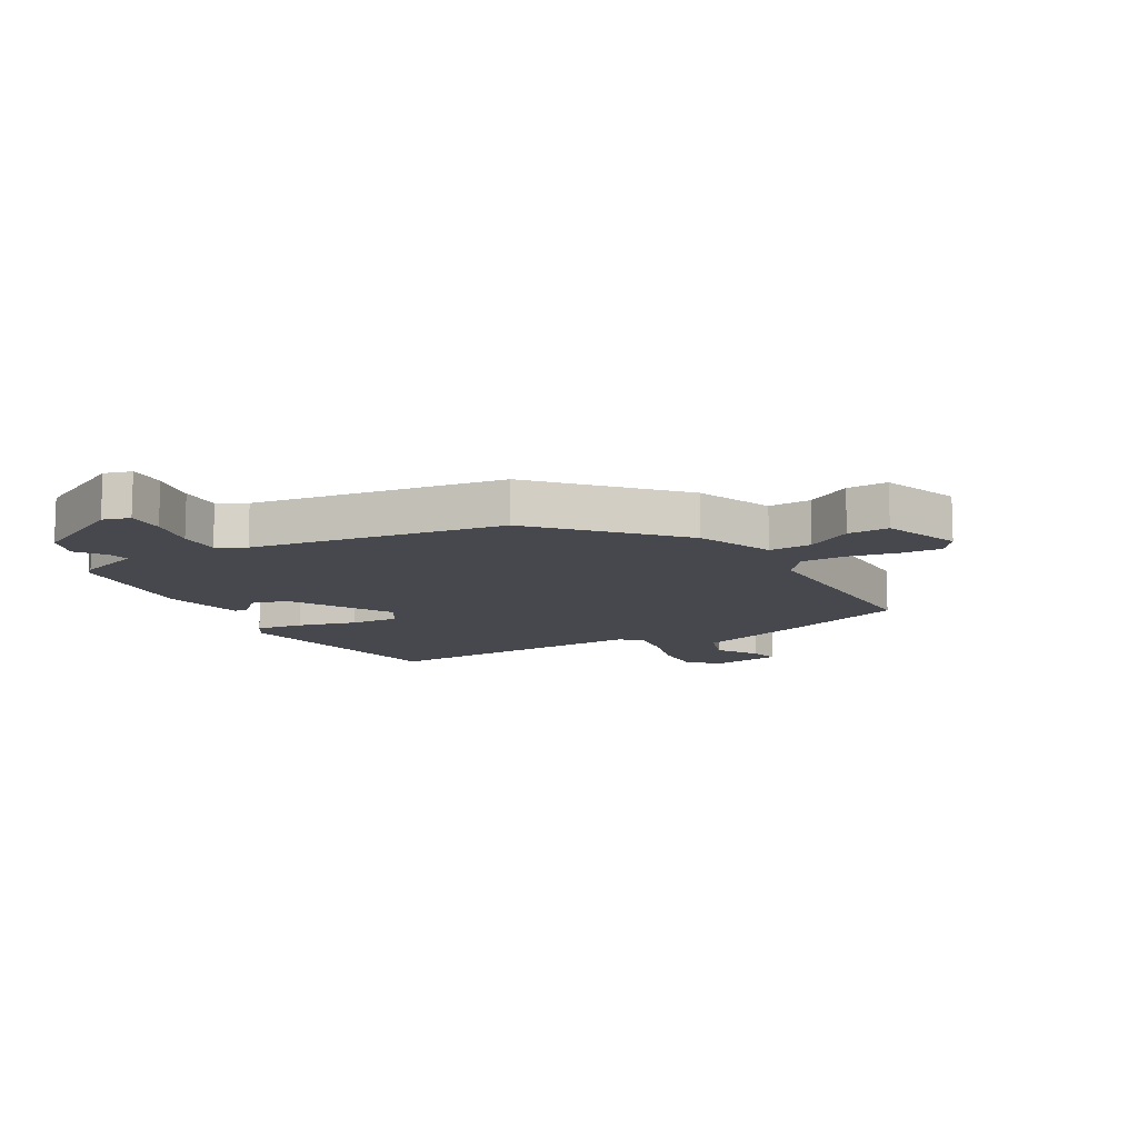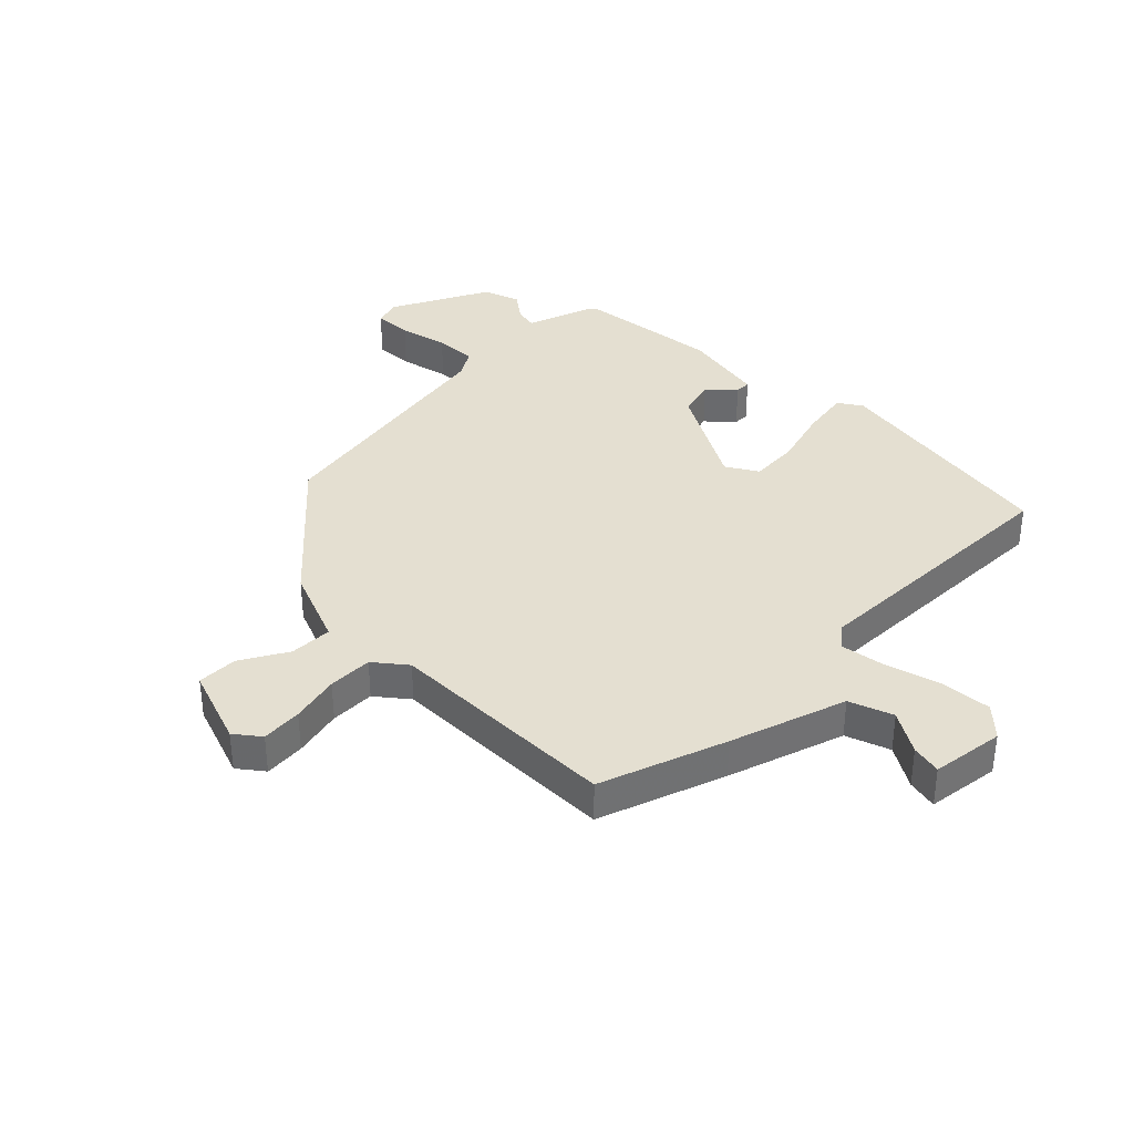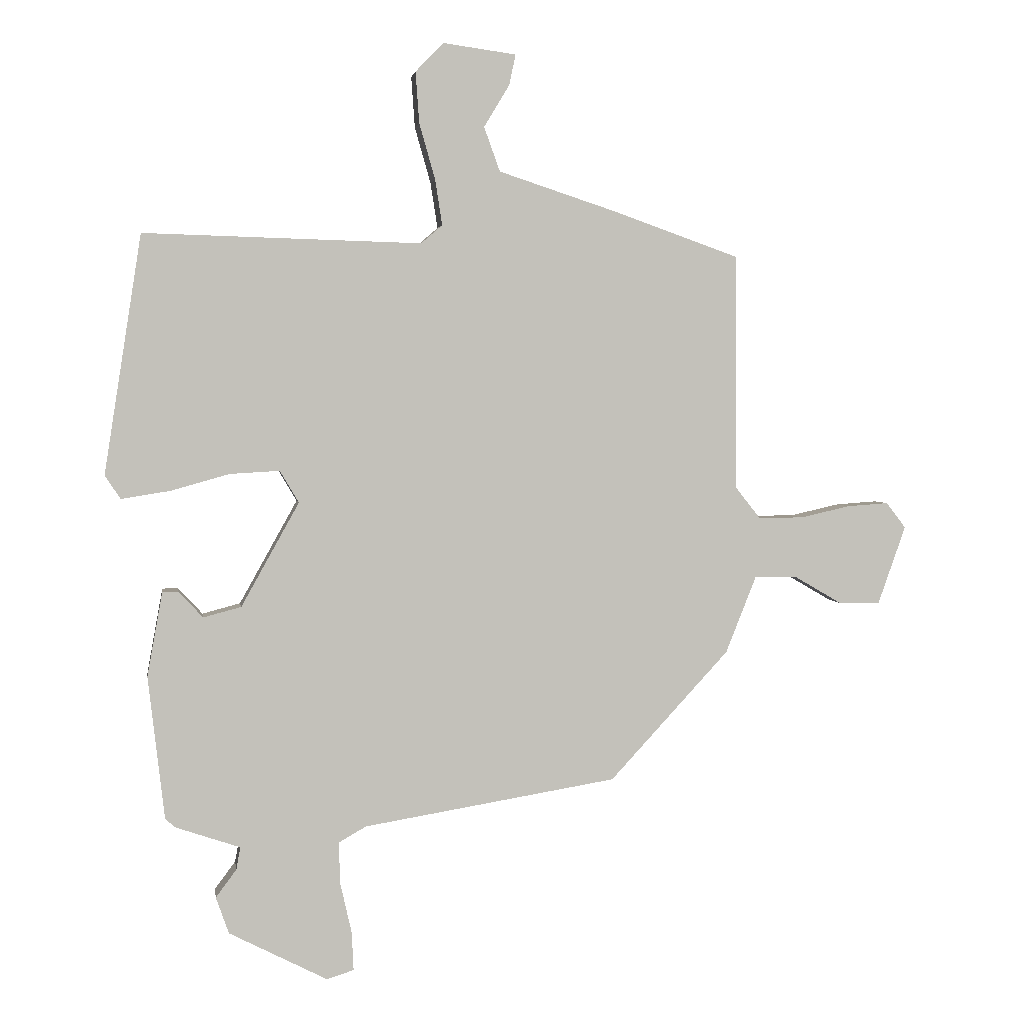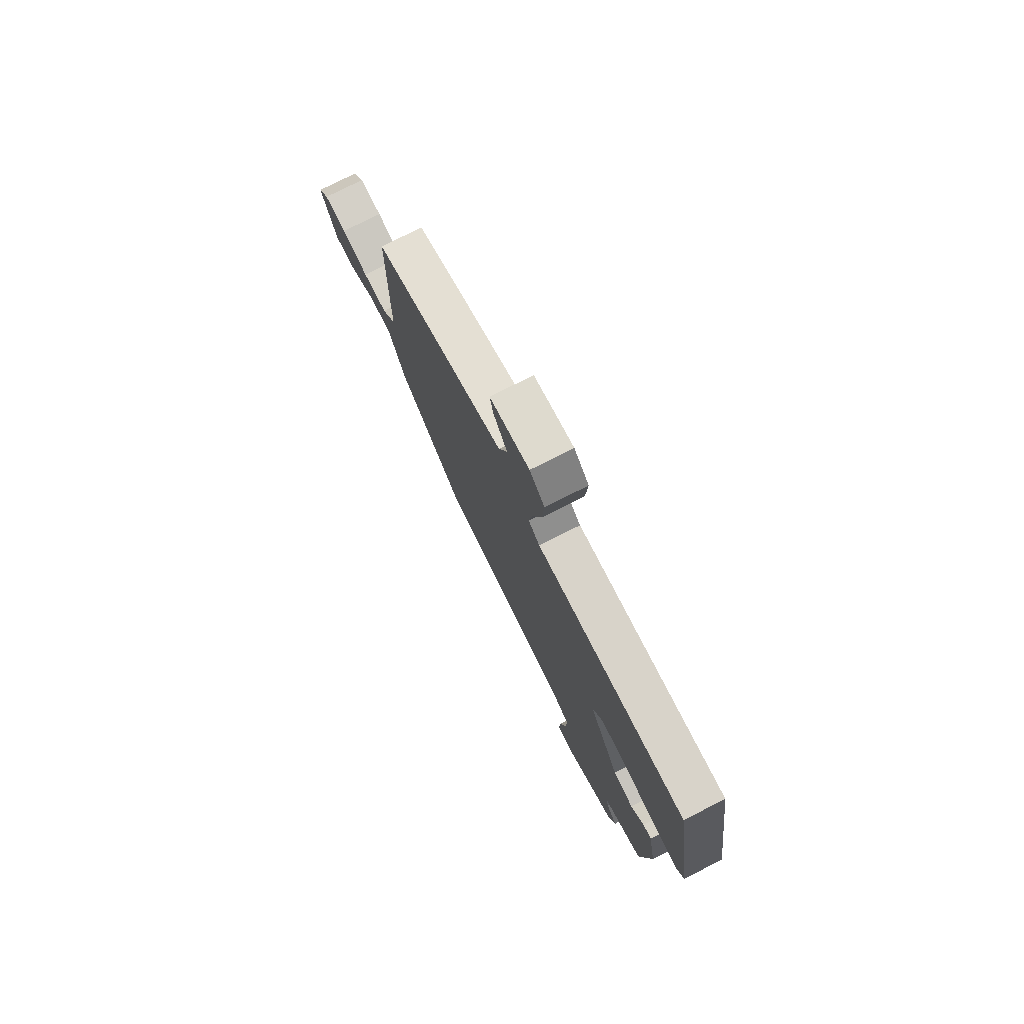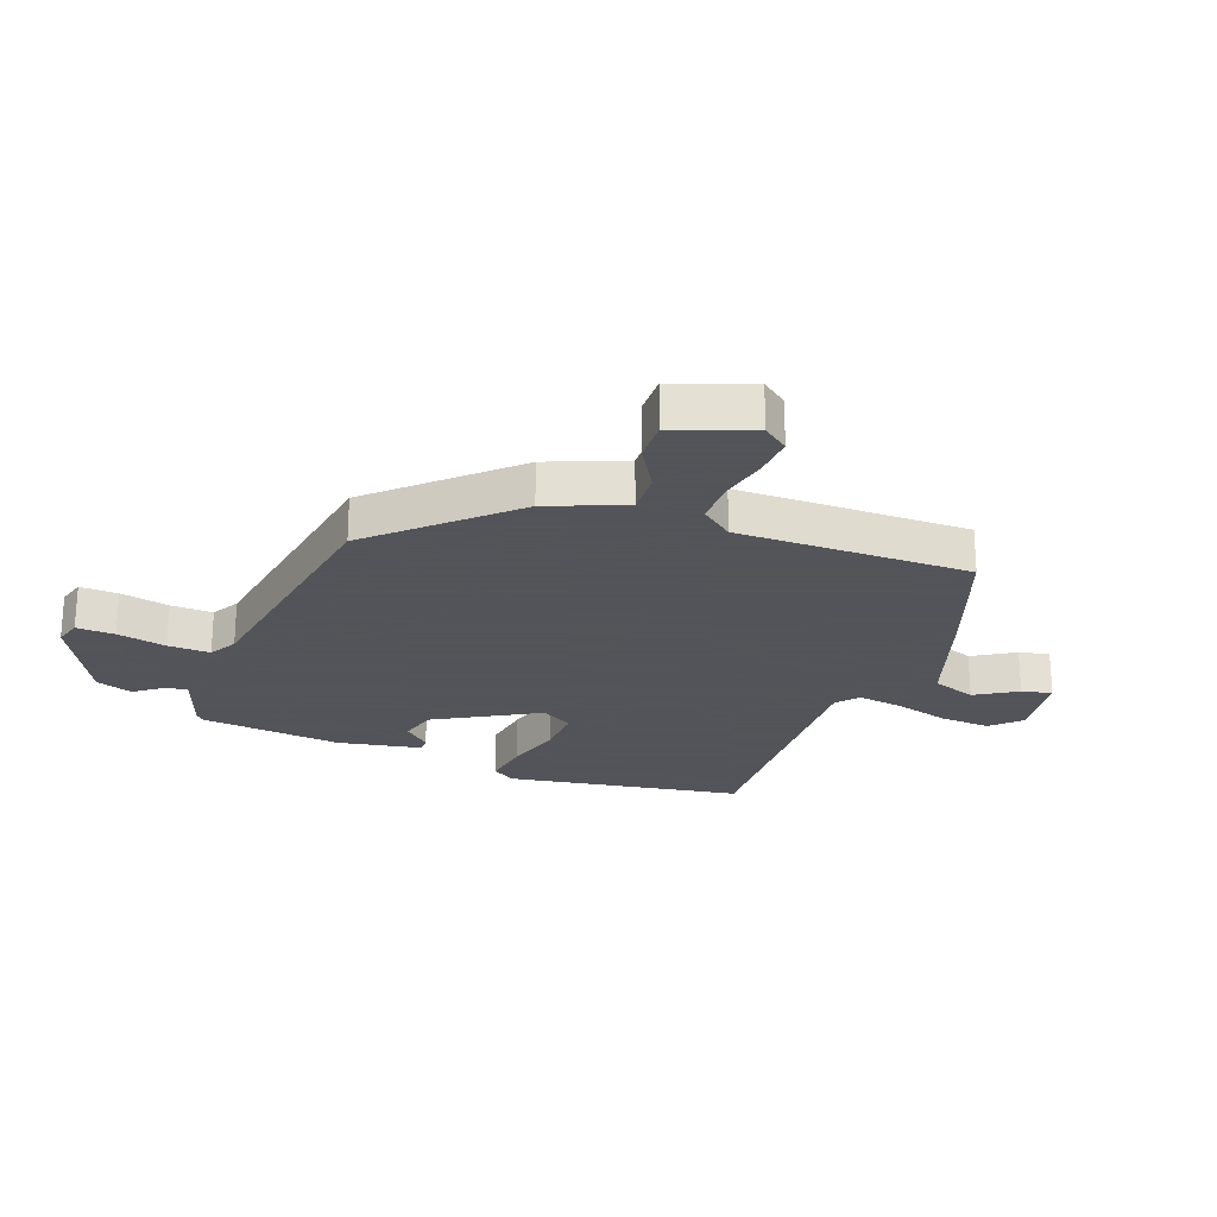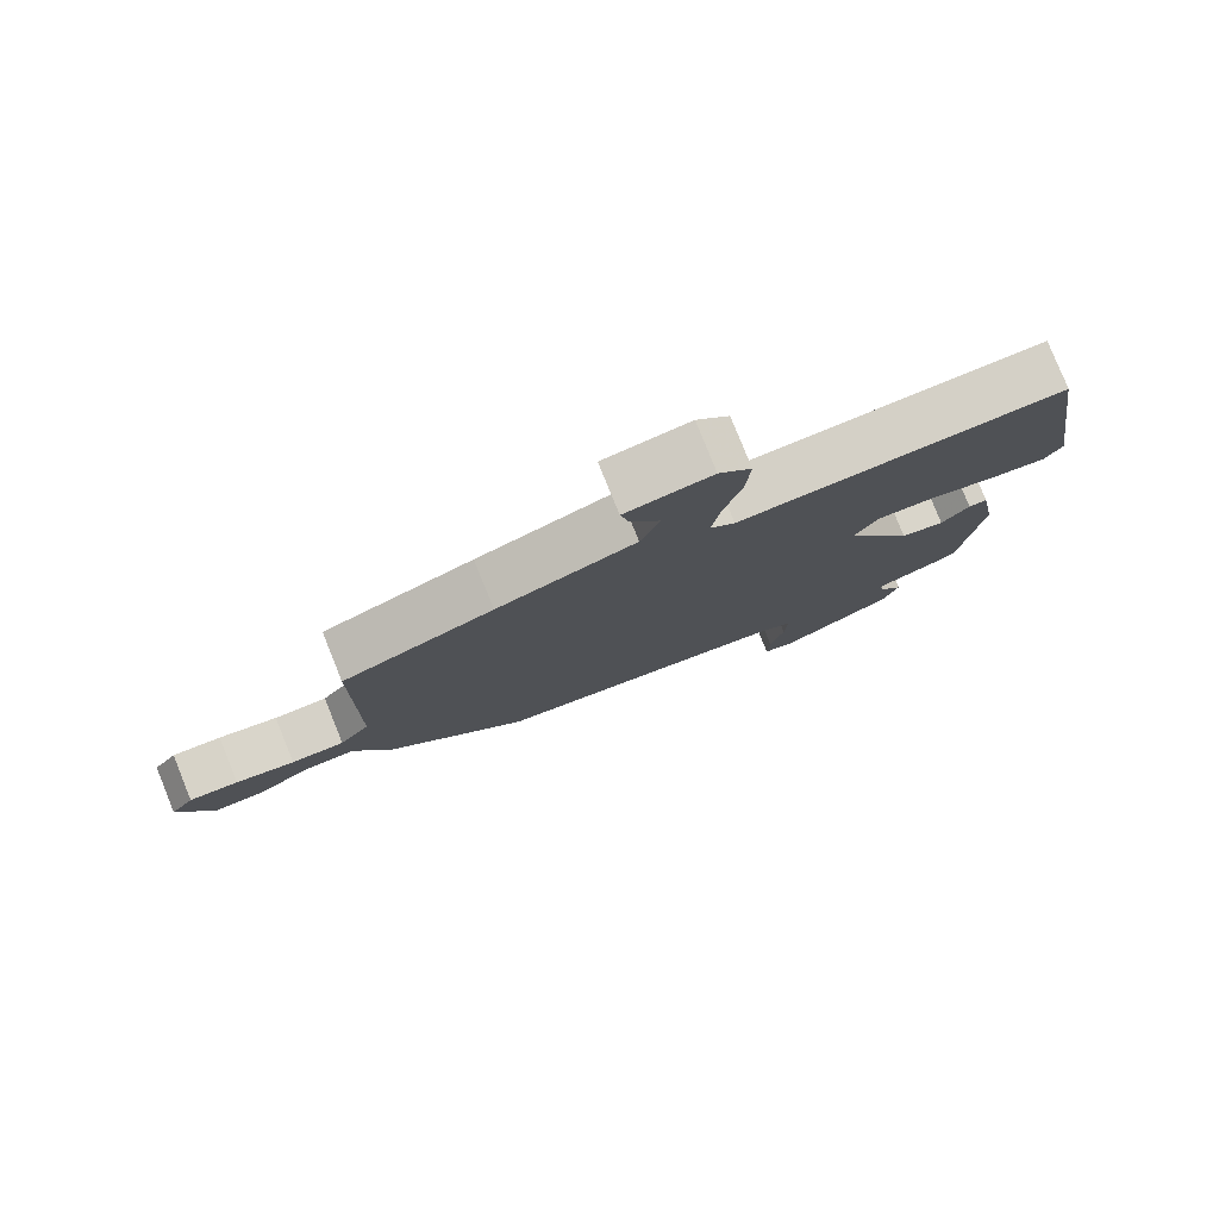
<metadata>
{"format":"obj","ext":"obj","renderer":"f3d","projection":"perspective","resolution":1024,"background":"white","views":[{"elev":-11.7,"azim":-149.7,"up":"+Y"},{"elev":36.7,"azim":-45.1,"up":"+Y"},{"elev":2.9,"azim":171.6,"up":"+Z"},{"elev":76.9,"azim":63.1,"up":"+Z"},{"elev":-23.9,"azim":-110.0,"up":"+Y"},{"elev":79.4,"azim":-22.0,"up":"+Z"}]}
</metadata>
<code>
v 0.443 0.07 -0.495
v 0.426 0.07 -0.51
v 0.317 0.07 -0.547
v 0.324 0.07 -0.585
v 0.359 0.07 -0.632
v 0.337 0.07 -0.694
v 0.171 0.07 -0.779
v 0.125 0.07 -0.765
v 0.128 0.07 -0.7
v 0.147 0.07 -0.616
v 0.15 0.07 -0.544
v 0.103 0.07 -0.517
v -0.326 0.07 -0.446
v -0.528 0.07 -0.227
v -0.58 0.07 -0.096
v -0.653 0.07 -0.098
v -0.732 0.07 -0.144
v -0.802 0.07 -0.145
v -0.849 0.07 -0.012
v -0.816 0.07 0.031
v -0.746 0.07 0.026
v -0.662 0.07 0.007
v -0.586 0.07 0.007
v -0.543 0.07 0.061
v -0.541 0.07 0.46
v -0.327 0.07 0.536
v -0.129 0.07 0.601
v -0.102 0.07 0.676
v -0.145 0.07 0.747
v -0.156 0.07 0.799
v -0.032 0.07 0.816
v 0.015 0.07 0.767
v 0.009 0.07 0.681
v -0.018 0.07 0.586
v -0.03 0.07 0.509
v 0.006 0.07 0.478
v 0.476 0.07 0.491
v 0.539 0.07 0.087
v 0.513 0.07 0.047
v 0.431 0.07 0.06
v 0.331 0.07 0.088
v 0.247 0.07 0.093
v 0.215 0.07 0.039
v 0.313 0.07 -0.137
v 0.377 0.07 -0.154
v 0.418 0.07 -0.11
v 0.445 0.07 -0.11
v 0.471 0.07 -0.253
v 0.443 0 -0.495
v 0.426 0 -0.51
v 0.317 0 -0.547
v 0.324 0 -0.585
v 0.359 0 -0.632
v 0.337 0 -0.694
v 0.171 0 -0.779
v 0.125 0 -0.765
v 0.128 0 -0.7
v 0.147 0 -0.616
v 0.15 0 -0.544
v 0.103 0 -0.517
v -0.326 0 -0.446
v -0.528 0 -0.227
v -0.58 0 -0.096
v -0.653 0 -0.098
v -0.732 0 -0.144
v -0.802 0 -0.145
v -0.849 0 -0.012
v -0.816 0 0.031
v -0.746 0 0.026
v -0.662 0 0.007
v -0.586 0 0.007
v -0.543 0 0.061
v -0.541 0 0.46
v -0.327 0 0.536
v -0.129 0 0.601
v -0.102 0 0.676
v -0.145 0 0.747
v -0.156 0 0.799
v -0.032 0 0.816
v 0.015 0 0.767
v 0.009 0 0.681
v -0.018 0 0.586
v -0.03 0 0.509
v 0.006 0 0.478
v 0.476 0 0.491
v 0.539 0 0.087
v 0.513 0 0.047
v 0.431 0 0.06
v 0.331 0 0.088
v 0.247 0 0.093
v 0.215 0 0.039
v 0.313 0 -0.137
v 0.377 0 -0.154
v 0.418 0 -0.11
v 0.445 0 -0.11
v 0.471 0 -0.253
f 1 2 3
f 48 1 3
f 47 48 3
f 46 47 3
f 45 46 3
f 44 45 3
f 43 44 3
f 39 40 41
f 38 39 41
f 37 38 41
f 36 37 41
f 35 36 41 42
f 32 33 34
f 31 32 34
f 30 31 34
f 29 30 34
f 28 29 34
f 27 28 34 35
f 35 42 43
f 27 35 43
f 26 27 43
f 25 26 43
f 24 25 43
f 20 21 22
f 19 20 22
f 18 19 22
f 17 18 22
f 16 17 22
f 15 16 22 23
f 24 43 3
f 23 24 3
f 15 23 3
f 14 15 3
f 13 14 3
f 12 13 3
f 8 9 10
f 7 8 10
f 6 7 10
f 5 6 10
f 4 5 10
f 11 12 3 4
f 4 10 11
f 51 50 49
f 51 49 96
f 51 96 95
f 51 95 94
f 51 94 93
f 51 93 92
f 51 92 91
f 89 88 87
f 89 87 86
f 89 86 85
f 89 85 84
f 90 89 84 83
f 82 81 80
f 82 80 79
f 82 79 78
f 82 78 77
f 82 77 76
f 83 82 76 75
f 91 90 83
f 91 83 75
f 91 75 74
f 91 74 73
f 91 73 72
f 70 69 68
f 70 68 67
f 70 67 66
f 70 66 65
f 70 65 64
f 71 70 64 63
f 51 91 72
f 51 72 71
f 51 71 63
f 51 63 62
f 51 62 61
f 51 61 60
f 58 57 56
f 58 56 55
f 58 55 54
f 58 54 53
f 58 53 52
f 52 51 60 59
f 59 58 52
f 1 49 50 2
f 2 50 51 3
f 3 51 52 4
f 4 52 53 5
f 5 53 54 6
f 6 54 55 7
f 7 55 56 8
f 8 56 57 9
f 9 57 58 10
f 10 58 59 11
f 11 59 60 12
f 12 60 61 13
f 13 61 62 14
f 14 62 63 15
f 15 63 64 16
f 16 64 65 17
f 17 65 66 18
f 18 66 67 19
f 19 67 68 20
f 20 68 69 21
f 21 69 70 22
f 22 70 71 23
f 23 71 72 24
f 24 72 73 25
f 25 73 74 26
f 26 74 75 27
f 27 75 76 28
f 28 76 77 29
f 29 77 78 30
f 30 78 79 31
f 31 79 80 32
f 32 80 81 33
f 33 81 82 34
f 34 82 83 35
f 35 83 84 36
f 36 84 85 37
f 37 85 86 38
f 38 86 87 39
f 39 87 88 40
f 40 88 89 41
f 41 89 90 42
f 42 90 91 43
f 43 91 92 44
f 44 92 93 45
f 45 93 94 46
f 46 94 95 47
f 47 95 96 48
f 48 96 49 1

</code>
